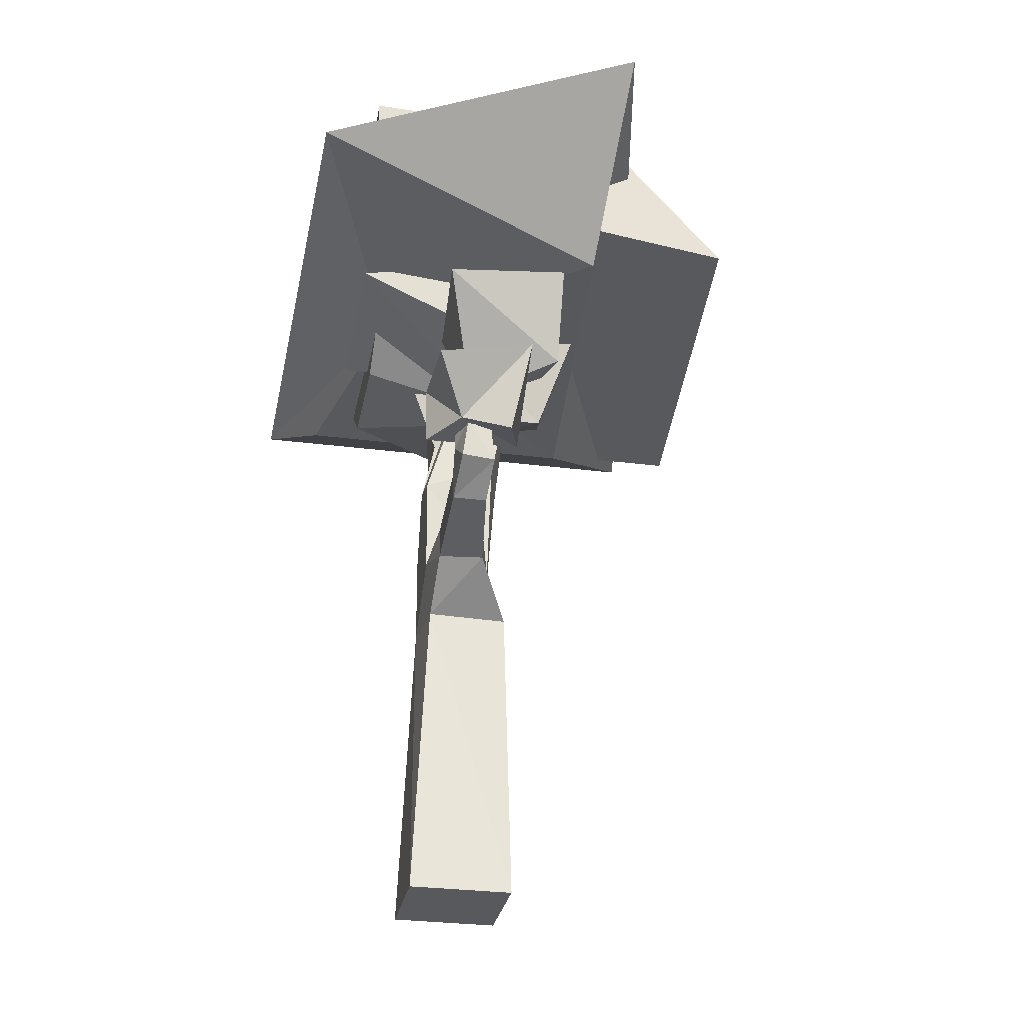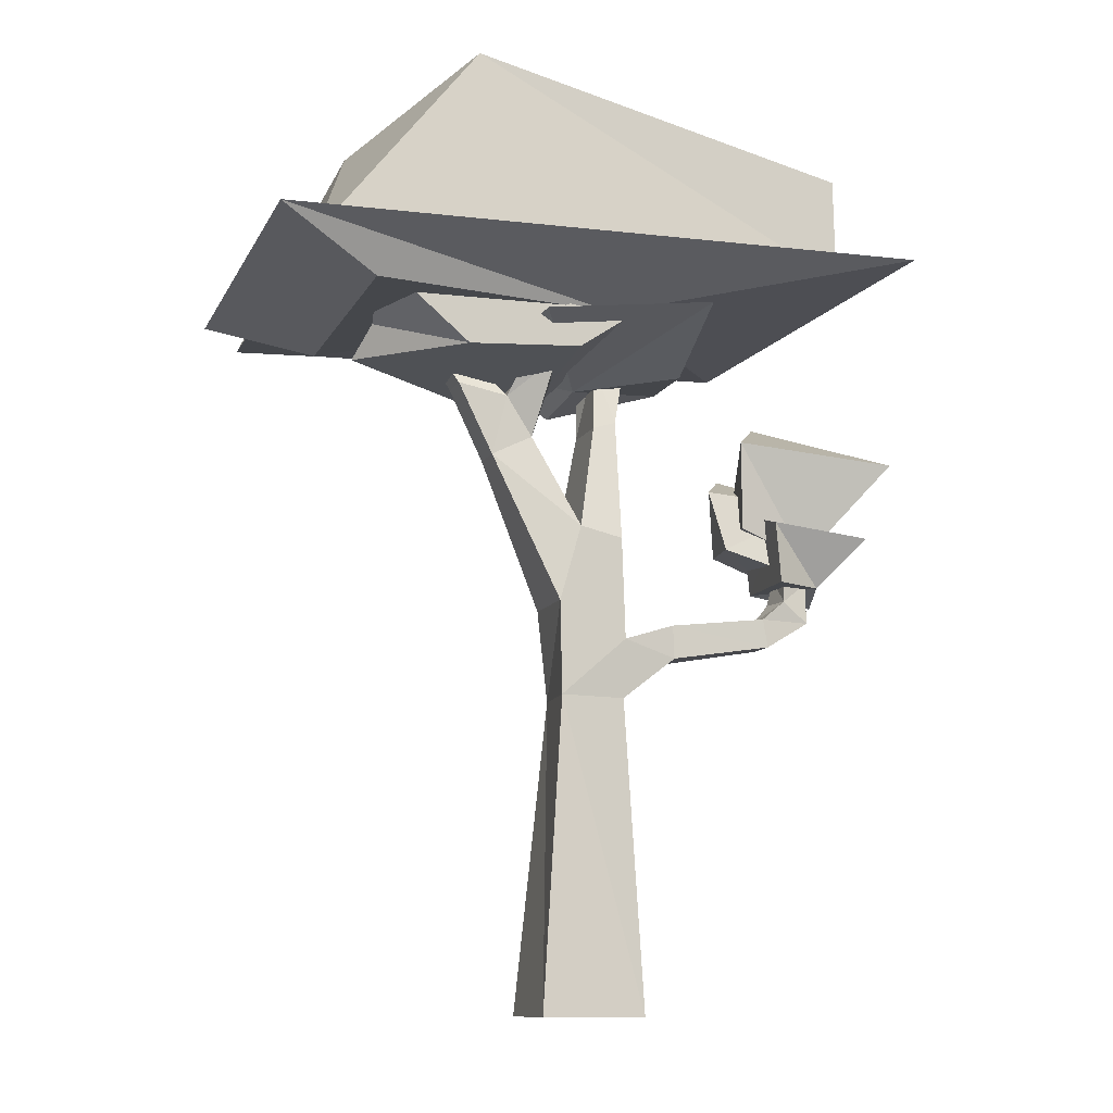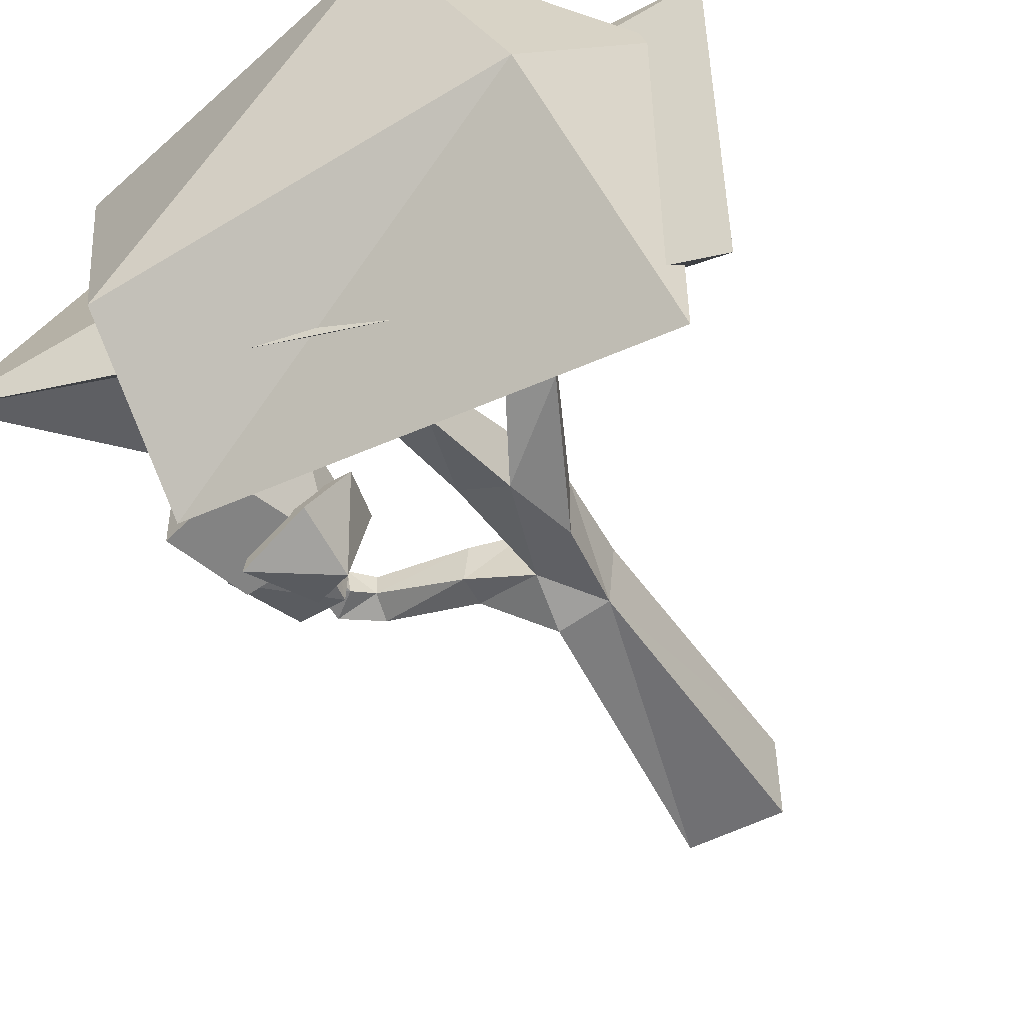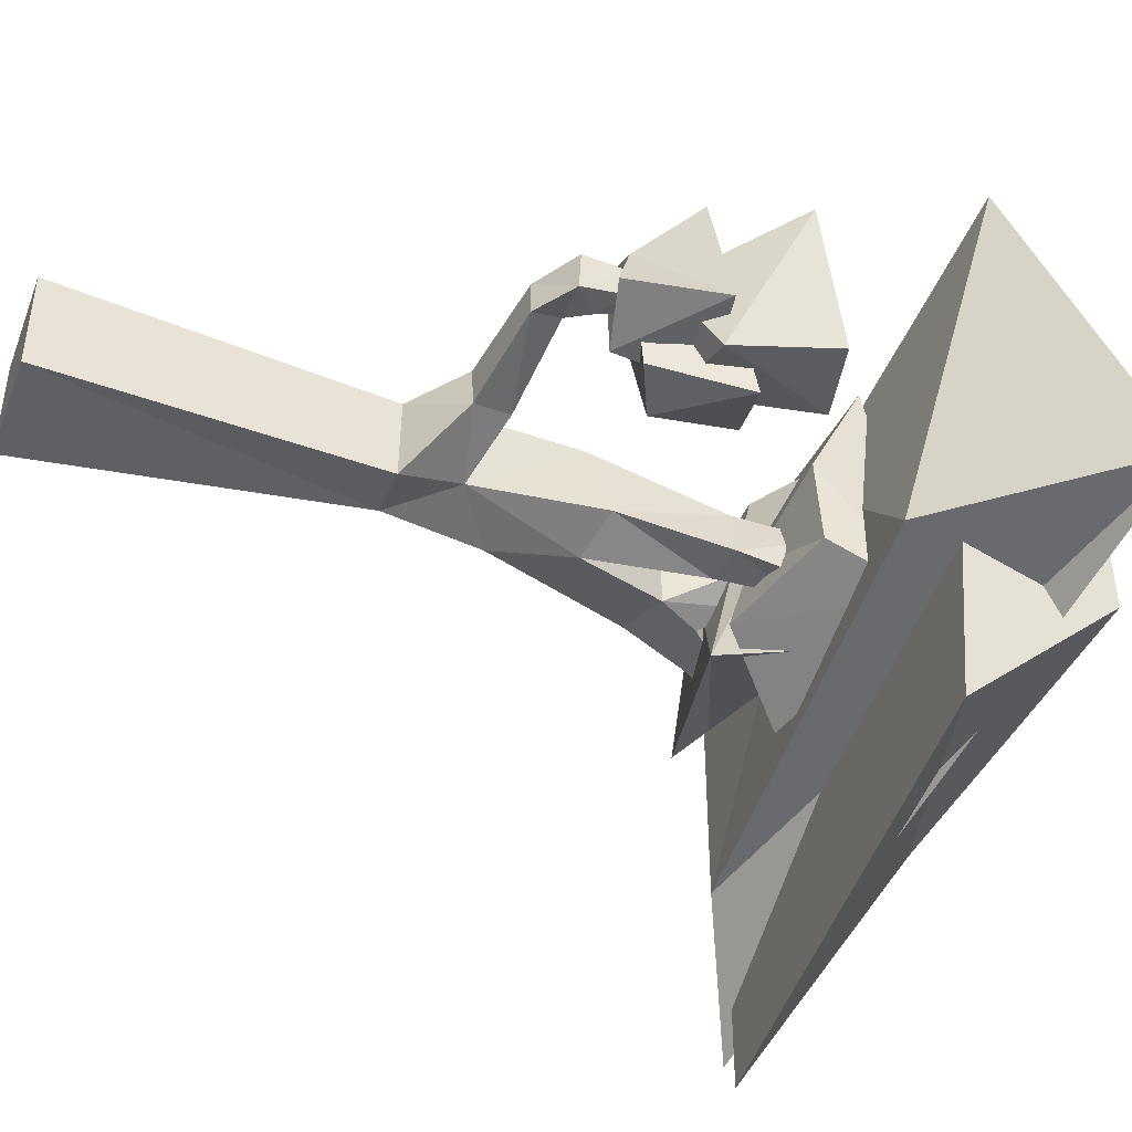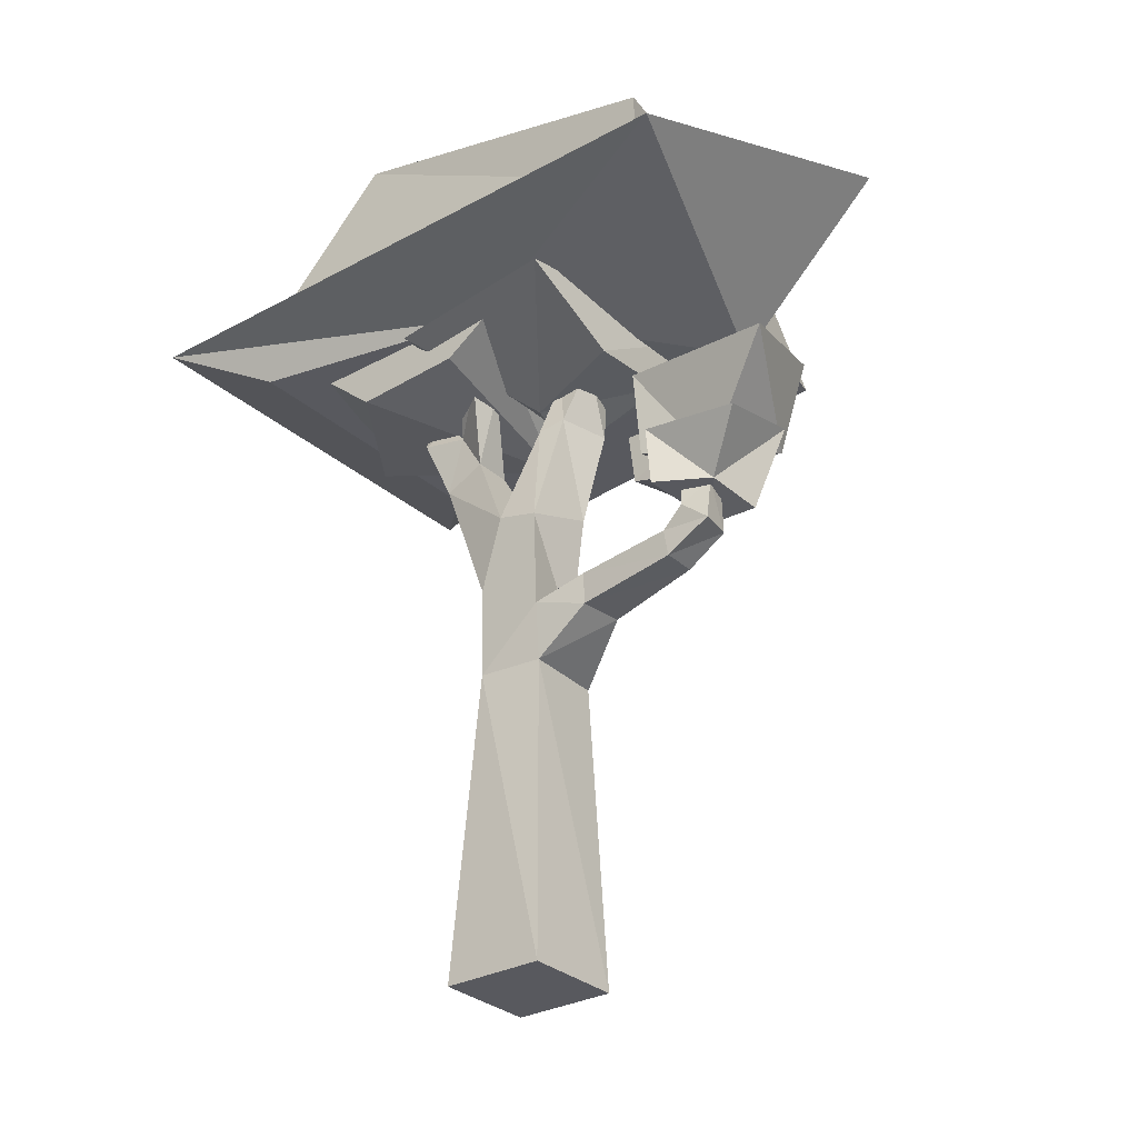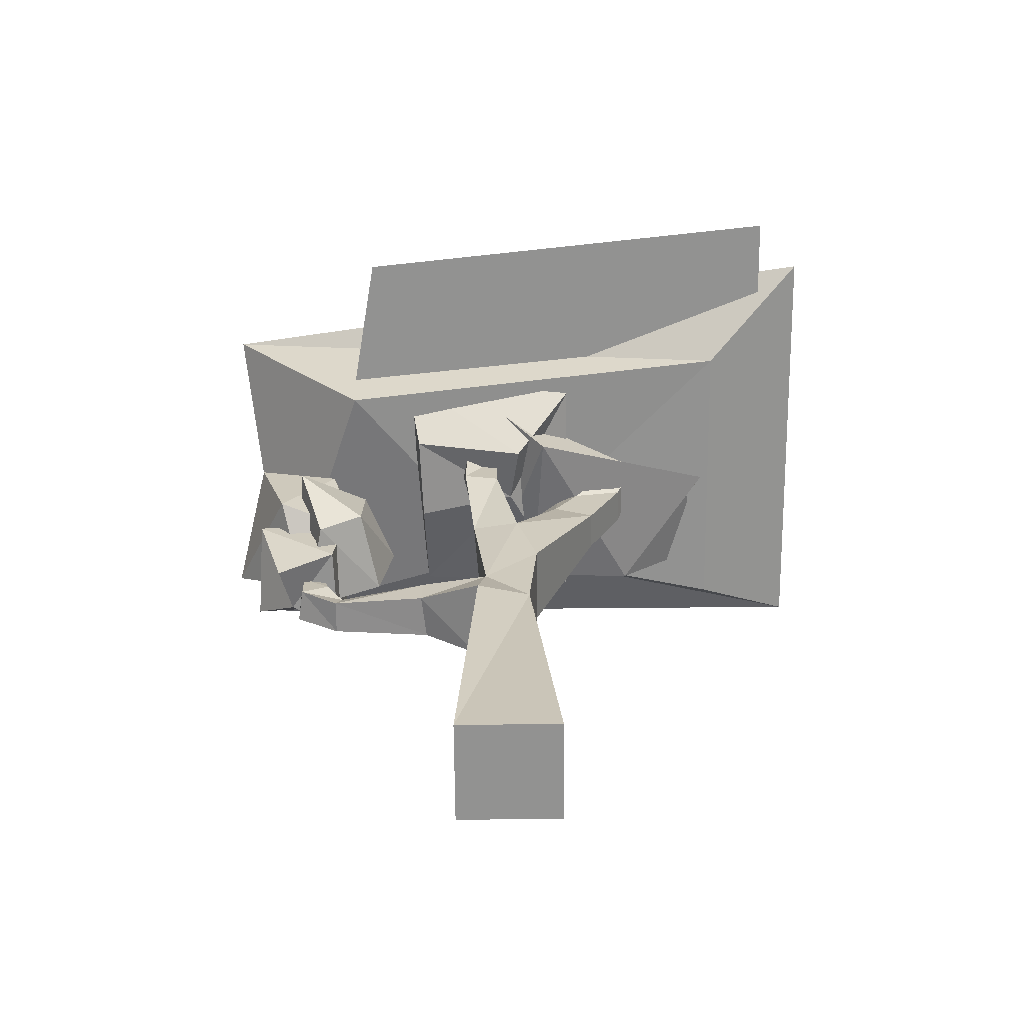
<metadata>
{"format":"obj","ext":"obj","renderer":"f3d","projection":"perspective","resolution":1024,"background":"white","views":[{"elev":-29.3,"azim":79.2,"up":"+Y"},{"elev":-10.2,"azim":-17.0,"up":"+Y"},{"elev":-52.5,"azim":-150.9,"up":"+Z"},{"elev":-45.4,"azim":70.0,"up":"+Z"},{"elev":-30.3,"azim":38.3,"up":"+Y"},{"elev":-66.3,"azim":-179.5,"up":"+Y"}]}
</metadata>
<code>
o Cube.002_Cube.008
v -1.211 5.1 0.806
v -1.924 5.709 0.806
v -1.924 5.165 -0.2086
v -1.809 5.408 0.02732
v -0.3167 5.145 0.806
v 0.07574 5.408 0.806
v -0.4104 4.838 -0.6699
v 0.07574 5.408 -0.8673
v -2.48 5.781 1.04
v -1.167 7.423 0.8859
v -2.48 5.781 -2.518
v -1.928 6.969 -0.5989
v 1.755 5.781 1.04
v 1.736 6.605 1.04
v 1.195 5.781 -2.143
v 1.263 6.936 -1.066
v -2.019 5.465 1.137
v -2.83 5.855 1.528
v -2.019 5.465 -1.283
v -2.83 5.855 -2.093
v -0.01941 5.465 0.7174
v 2.211 5.855 1.528
v 1.383 5.403 -0.9344
v 2.593 6.712 -1.052
v -0.1032 5.006 -0.08903
v -0.6389 5.378 1
v -0.1797 4.881 -0.5801
v -0.6435 5.378 -1
v 0.7371 5.128 0.138
v 0.7202 5.534 1
v 0.767 5.151 -0.5801
v 0.8925 5.786 -1
v 1.093 3.707 0.2324
v 0.9801 4.19 0.1505
v 1.238 3.753 -0.4458
v 1.237 4.38 -0.339
v 1.724 3.492 0.3294
v 1.841 4.095 0.2324
v 1.59 3.596 -0.389
v 1.804 4.274 -0.6292
v 1.21 3.875 0.3073
v 1.183 4.572 0.3623
v 1.293 3.921 -0.2286
v 1.559 4.85 -0.3529
v 1.778 3.671 0.211
v 2.441 4.434 0.4821
v 1.966 3.975 -0.4786
v 2.204 4.696 -0.4891
v 1.452 3.416 0.5225
v 1.411 3.898 0.5225
v 1.478 3.416 -0.2295
v 1.411 4.088 -0.2295
v 1.853 3.416 0.2905
v 2.2 3.803 0.5225
v 1.949 3.305 -0.09893
v 2.163 3.983 -0.2295
v 0.3154 0 -0.4086
v 0.3154 0 0.4086
v -0.5019 0 0.4086
v -0.5019 0 -0.4086
v 0.1706 2.464 -0.3682
v 0.1989 2.464 0.2726
v -0.3195 2.473 0.3162
v -0.2649 2.473 -0.2744
v 0.1094 2.932 -0.2302
v 0.205 2.932 0.3162
v -0.3345 3.216 0.3162
v -0.3345 3.216 -0.3162
v 0.6699 2.796 -0.09046
v 0.6303 2.796 0.2651
v 0.6598 3.06 -0.09159
v 0.6202 3.06 0.264
v 1.423 2.916 0.01225
v 1.423 2.916 0.2827
v 1.384 3.141 0.08754
v 1.384 3.141 0.2827
v 1.73 3.125 -0.000976
v 1.77 3.125 0.2664
v 1.521 3.293 0.03063
v 1.562 3.293 0.298
v 1.742 3.458 0.03595
v 1.779 3.458 0.2231
v 1.565 3.497 0.06795
v 1.569 3.497 0.297
v 0.2277 3.911 -0.2439
v 0.1765 3.737 0.3162
v -0.1619 3.82 0.3162
v -0.1619 3.82 -0.3389
v -0.852 4.391 0.1551
v -0.852 4.391 -0.1551
v -0.5249 4.549 0.1551
v -0.5249 4.549 -0.1551
v -1.125 4.957 0.145
v -1.125 4.957 -0.145
v -0.7264 4.876 0.145
v -0.7264 4.876 -0.145
v -0.3956 5.15 0.4097
v -0.3302 5.15 0.1892
v -0.6186 5.156 0.3151
v -0.5616 5.156 0.01784
v -1.228 5.178 0.004757
v -1.228 5.178 -0.2302
v -1.002 5.192 0.004757
v -1.002 5.192 -0.2302
v 0.317 4.749 -0.4124
v 0.2241 4.749 0.01371
v 0.0235 4.68 0.0639
v 0.0235 4.68 -0.4124
v 0.2997 5.329 -0.4779
v 0.3658 5.329 -0.1507
v 0.08826 5.261 -0.1379
v 0.02574 5.261 -0.3727
f 1 4 3
f 4 7 3
f 7 6 5
f 5 2 1
f 7 1 3
f 4 6 8
f 9 12 11
f 12 15 11
f 16 13 15
f 13 10 9
f 15 9 11
f 16 10 14
f 18 19 17
f 19 24 23
f 23 22 21
f 21 18 17
f 19 21 17
f 24 18 22
f 25 28 27
f 27 32 31
f 32 29 31
f 30 25 29
f 31 25 27
f 28 30 32
f 34 35 33
f 35 40 39
f 39 38 37
f 38 33 37
f 39 33 35
f 36 38 40
f 42 43 41
f 44 47 43
f 47 46 45
f 45 42 41
f 43 45 41
f 44 46 48
f 50 51 49
f 51 56 55
f 56 53 55
f 53 50 49
f 51 53 49
f 56 50 54
f 1 2 4
f 4 8 7
f 7 8 6
f 5 6 2
f 7 5 1
f 4 2 6
f 9 10 12
f 12 16 15
f 16 14 13
f 13 14 10
f 15 13 9
f 16 12 10
f 18 20 19
f 19 20 24
f 23 24 22
f 21 22 18
f 19 23 21
f 24 20 18
f 25 26 28
f 27 28 32
f 32 30 29
f 30 26 25
f 31 29 25
f 28 26 30
f 34 36 35
f 35 36 40
f 39 40 38
f 38 34 33
f 39 37 33
f 36 34 38
f 42 44 43
f 44 48 47
f 47 48 46
f 45 46 42
f 43 47 45
f 44 42 46
f 50 52 51
f 51 52 56
f 56 54 53
f 53 54 50
f 51 55 53
f 56 52 50
f 57 59 60
f 63 66 67
f 57 62 58
f 58 63 59
f 59 64 60
f 57 64 61
f 67 86 87
f 65 69 61
f 64 67 68
f 64 65 61
f 71 73 69
f 66 70 72
f 66 71 65
f 62 69 70
f 75 80 79
f 72 75 71
f 72 74 76
f 70 73 74
f 80 82 84
f 76 78 80
f 74 77 78
f 75 77 73
f 82 83 84
f 77 82 78
f 79 81 77
f 80 83 79
f 86 107 87
f 65 86 66
f 67 90 68
f 65 88 85
f 89 95 93
f 88 90 92
f 87 89 67
f 87 92 91
f 94 104 96
f 89 94 90
f 90 96 92
f 95 100 96
f 98 99 97
f 91 98 97
f 95 97 99
f 92 100 98
f 102 103 104
f 96 103 95
f 93 103 101
f 94 101 102
f 108 111 112
f 85 106 86
f 88 107 108
f 85 108 105
f 109 111 110
f 105 112 109
f 106 111 107
f 105 110 106
f 57 58 59
f 63 62 66
f 57 61 62
f 58 62 63
f 59 63 64
f 57 60 64
f 67 66 86
f 65 71 69
f 64 63 67
f 64 68 65
f 71 75 73
f 66 62 70
f 66 72 71
f 62 61 69
f 75 76 80
f 72 76 75
f 72 70 74
f 70 69 73
f 80 78 82
f 76 74 78
f 74 73 77
f 75 79 77
f 82 81 83
f 77 81 82
f 79 83 81
f 80 84 83
f 86 106 107
f 65 85 86
f 67 89 90
f 65 68 88
f 89 91 95
f 88 68 90
f 87 91 89
f 87 88 92
f 94 102 104
f 89 93 94
f 90 94 96
f 95 99 100
f 98 100 99
f 91 92 98
f 95 91 97
f 92 96 100
f 102 101 103
f 96 104 103
f 93 95 103
f 94 93 101
f 108 107 111
f 85 105 106
f 88 87 107
f 85 88 108
f 109 112 111
f 105 108 112
f 106 110 111
f 105 109 110

</code>
